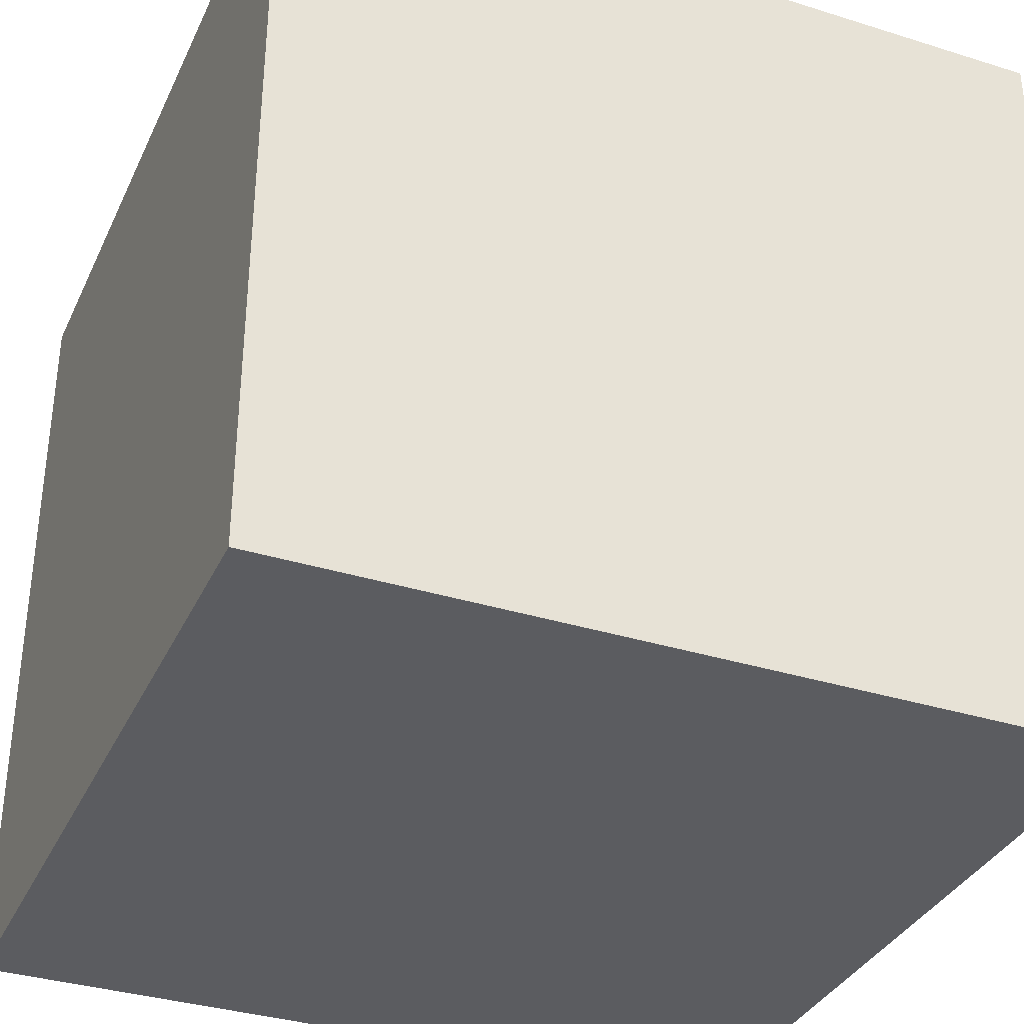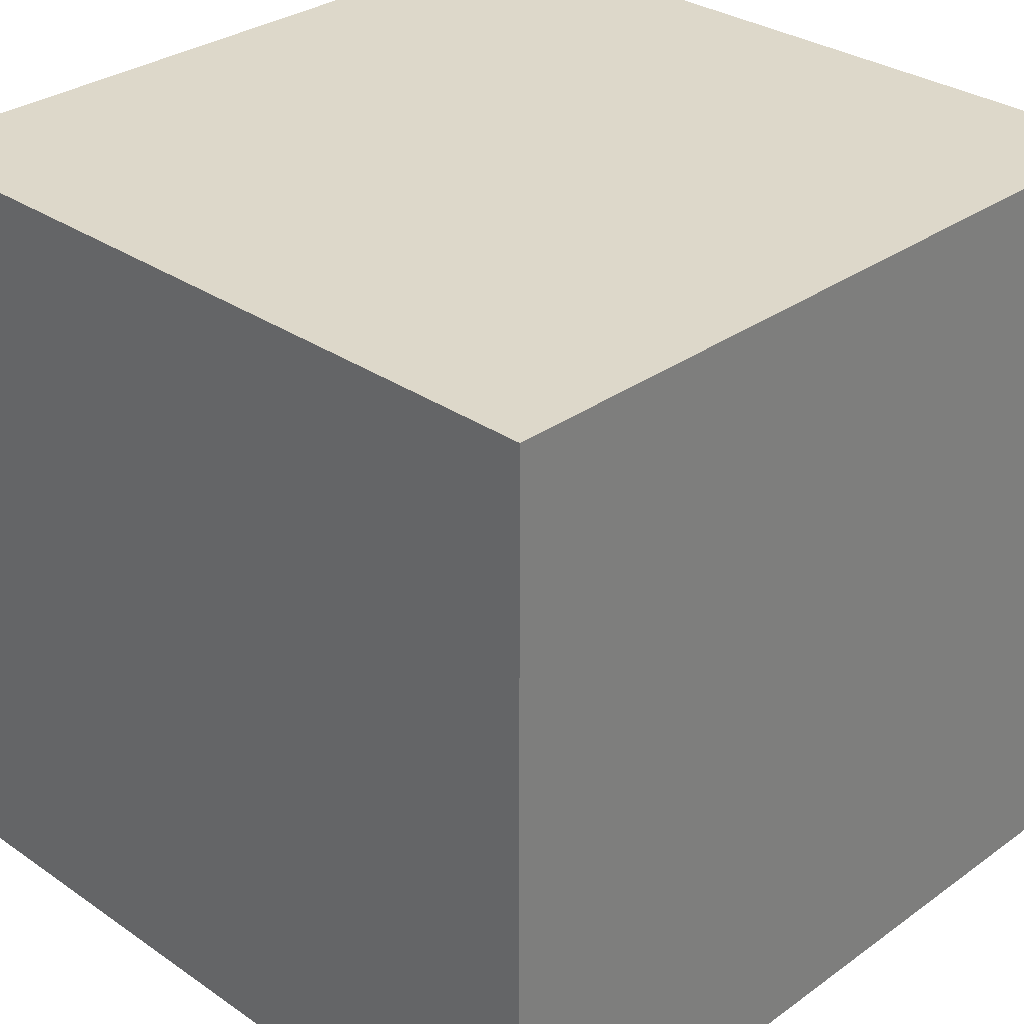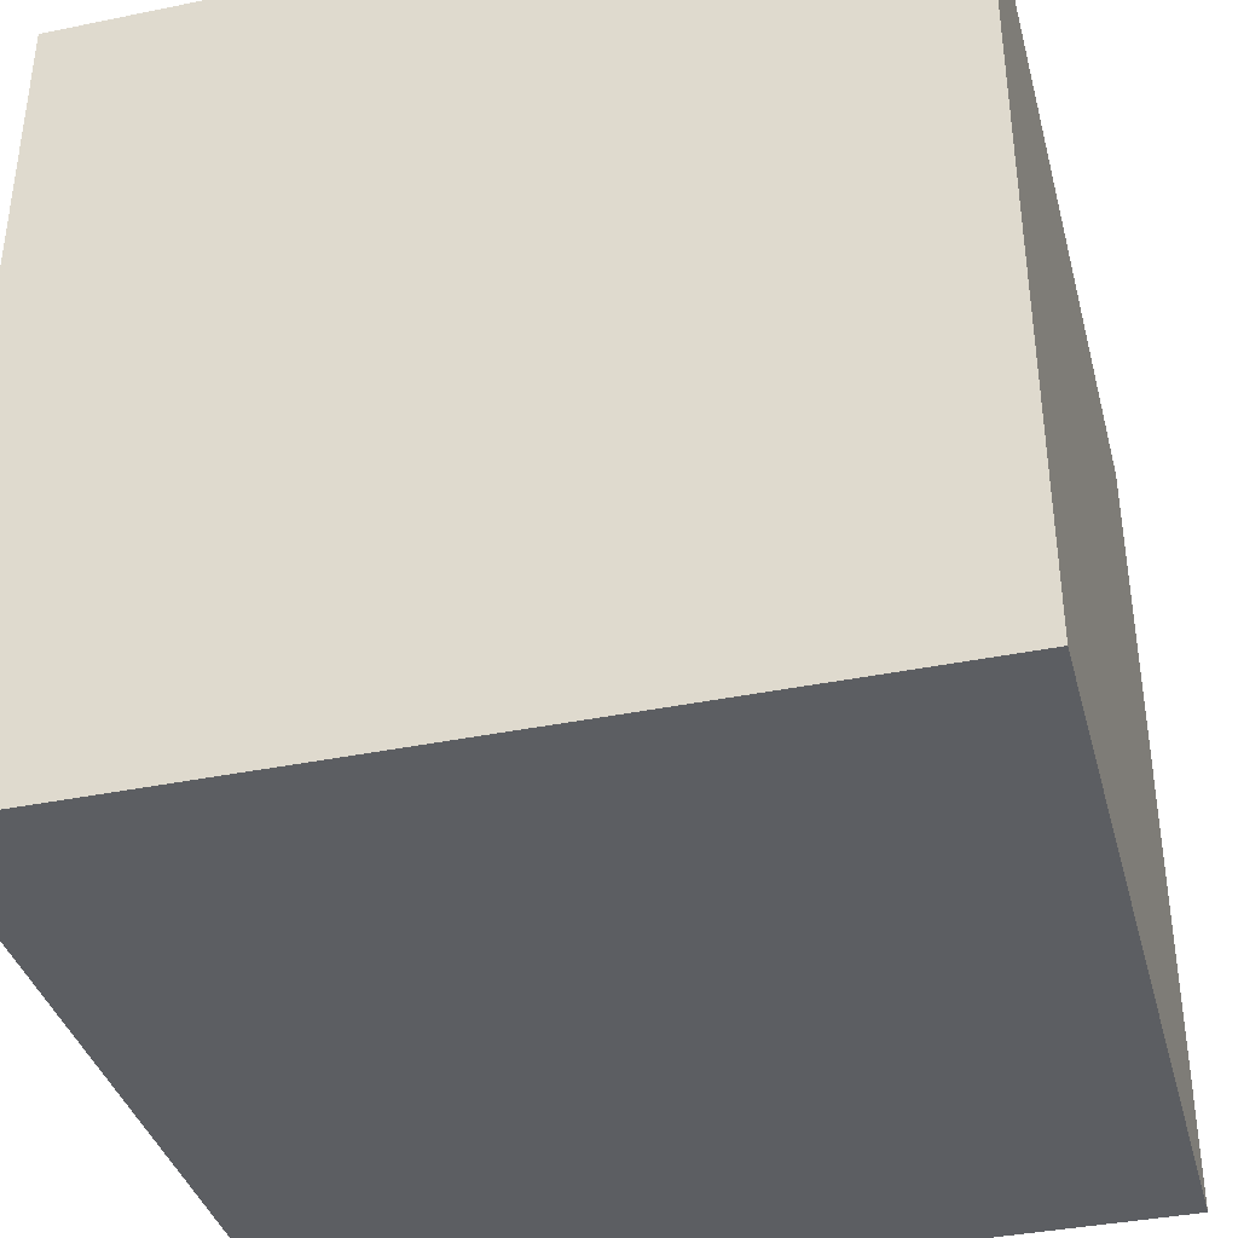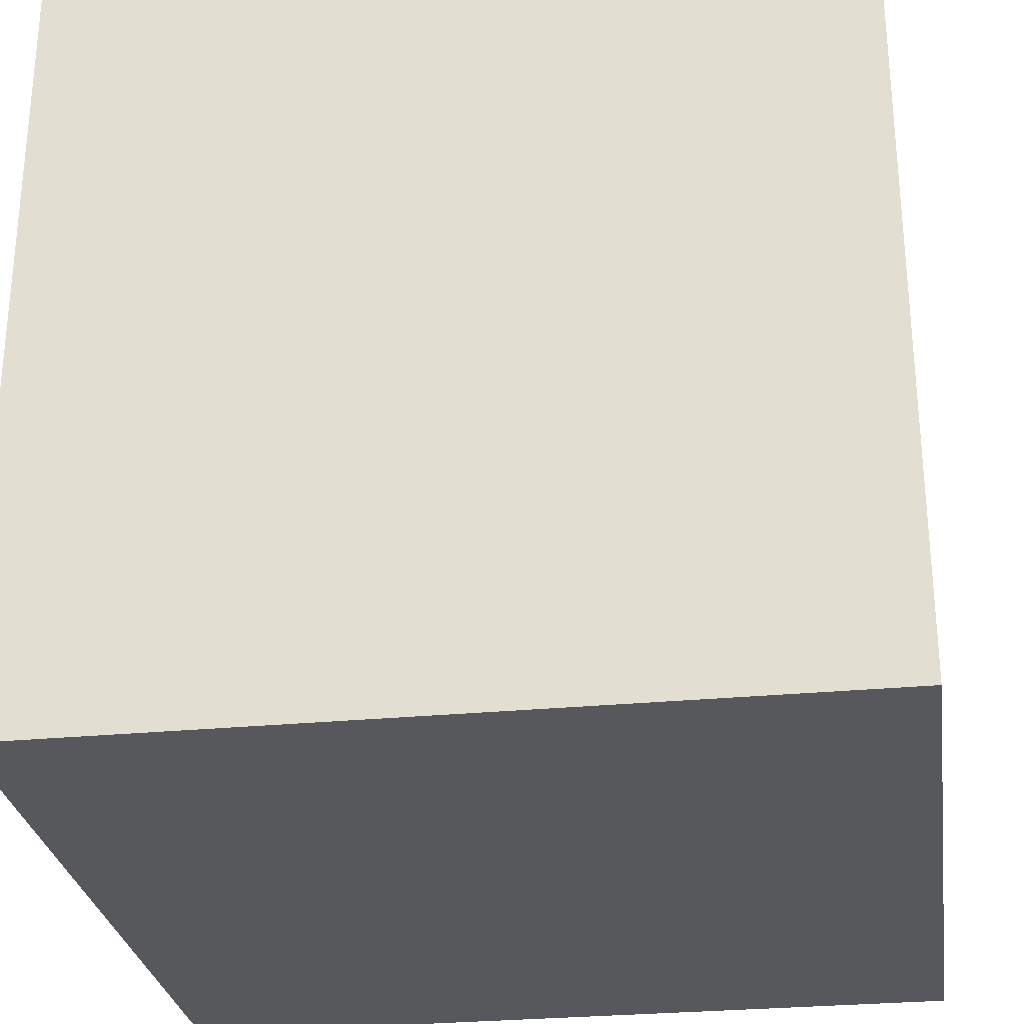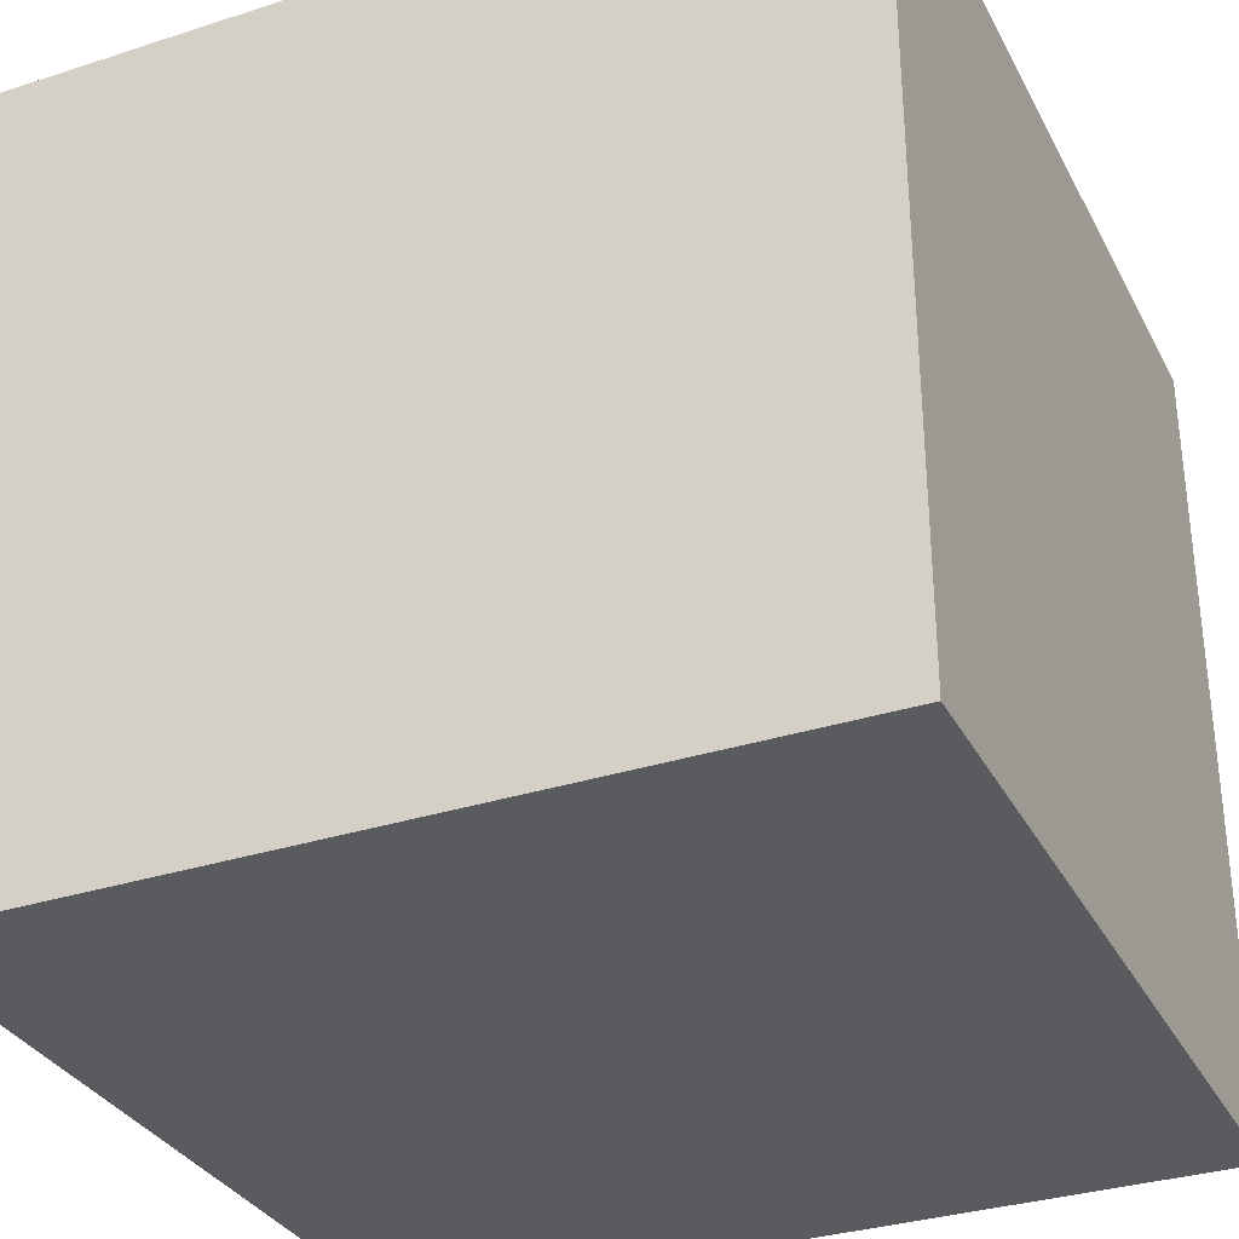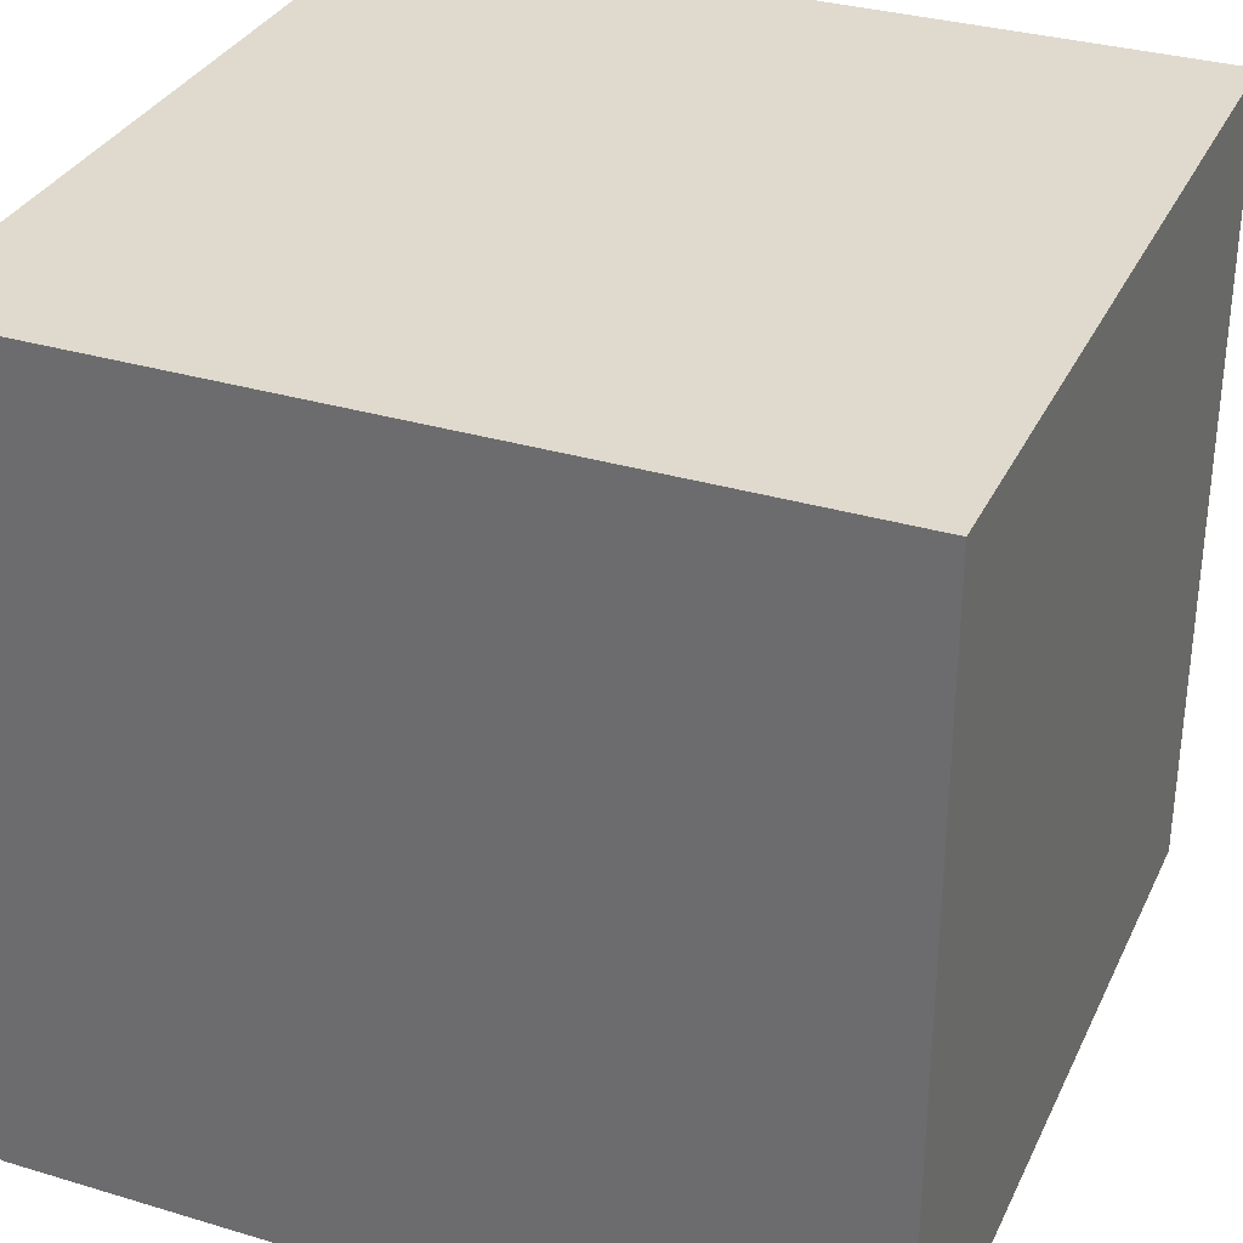
<metadata>
{"format":"obj","ext":"obj","renderer":"f3d","projection":"perspective","resolution":1024,"background":"white","views":[{"elev":-35.1,"azim":-22.6,"up":"+Z"},{"elev":31.0,"azim":134.4,"up":"+Y"},{"elev":-37.8,"azim":-165.4,"up":"+Z"},{"elev":-28.4,"azim":8.3,"up":"+Z"},{"elev":-32.7,"azim":-65.9,"up":"+Y"},{"elev":32.8,"azim":-157.5,"up":"+Z"}]}
</metadata>
<code>
o Cube
v 1 -1 -1
v 1 -1 1
v -1 -1 1
v -1 -1 -1
v 1 1 -1
v 1 1 1
v -1 1 1
v -1 1 -1
f 2 4 1
f 8 6 5
f 5 2 1
f 6 3 2
f 3 8 4
f 1 8 5
f 2 3 4
f 8 7 6
f 5 6 2
f 6 7 3
f 3 7 8
f 1 4 8

</code>
